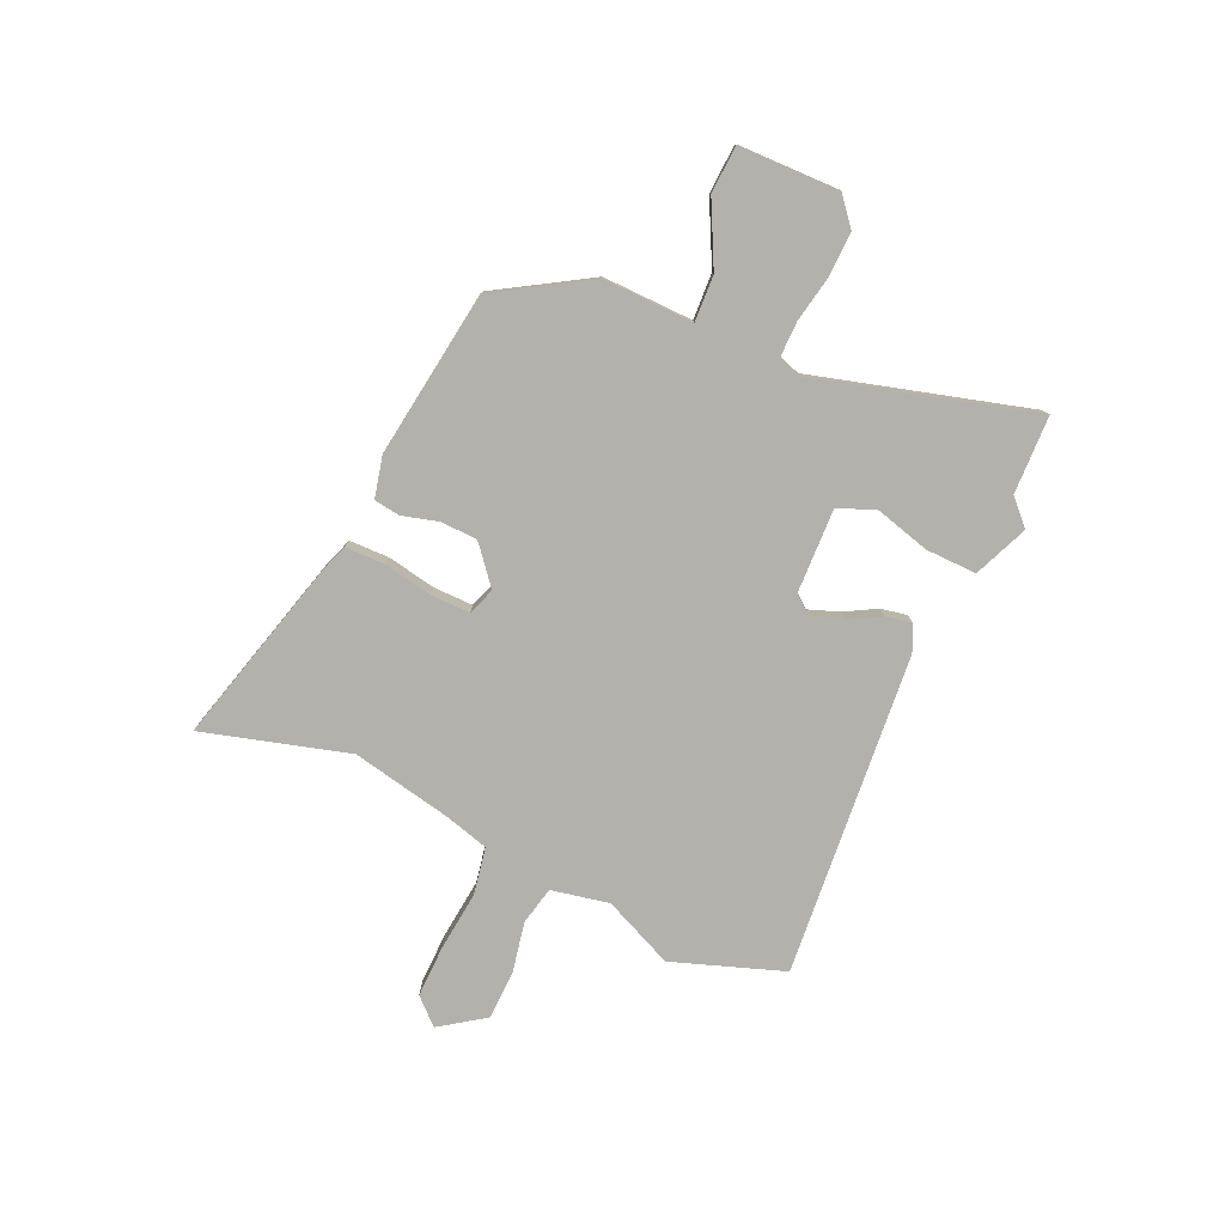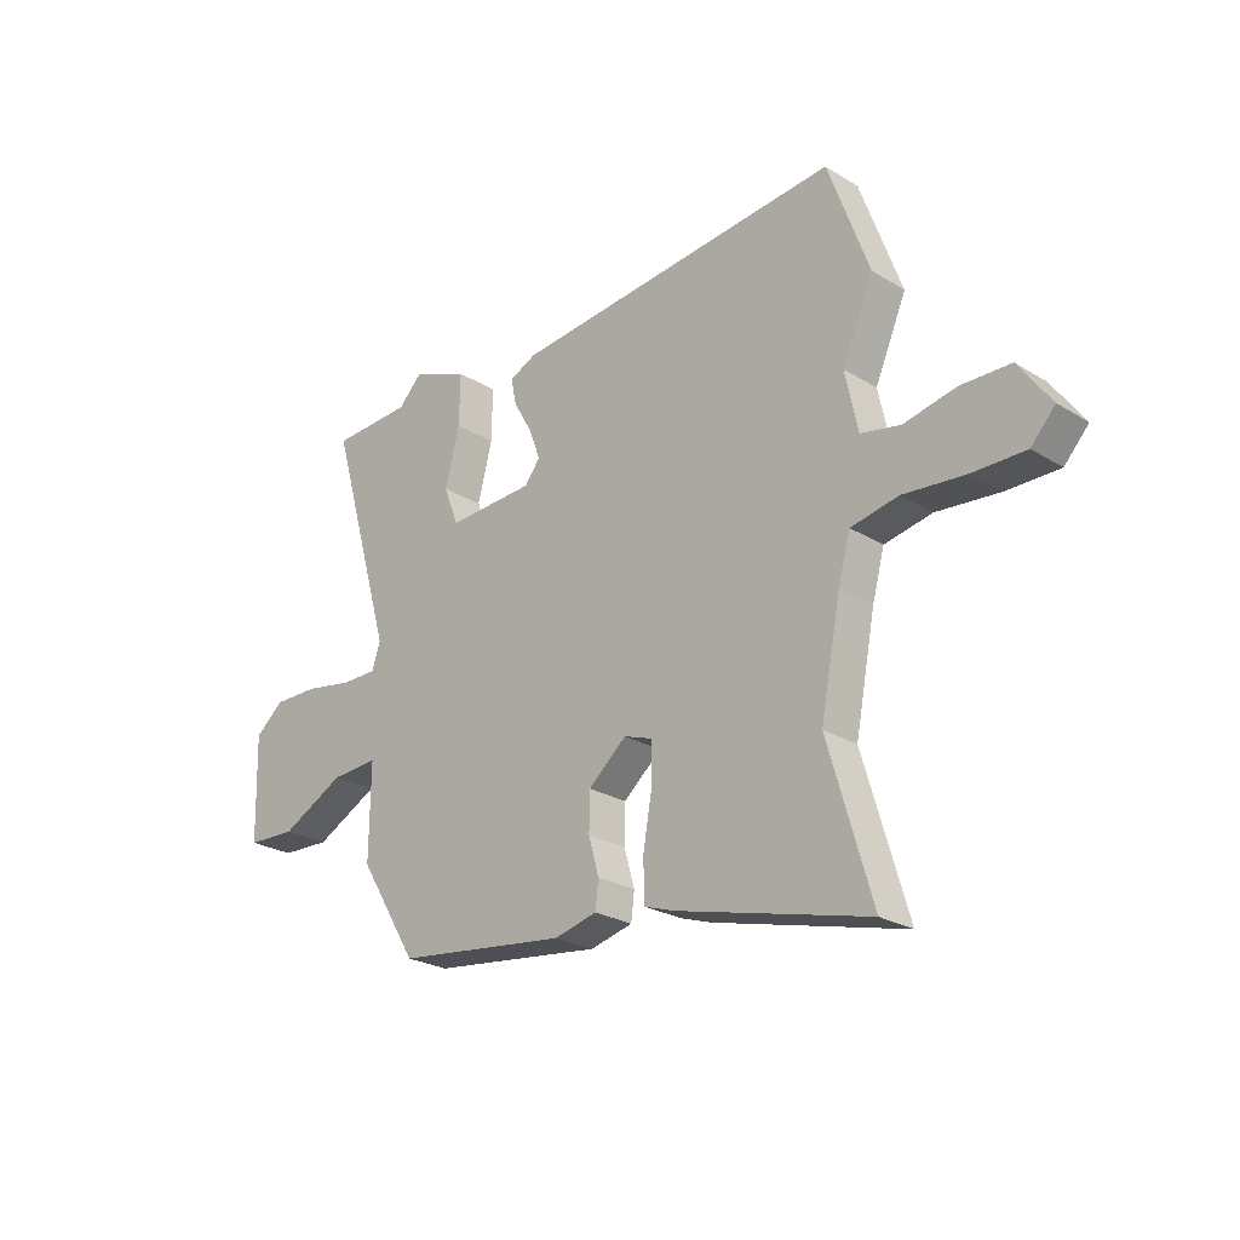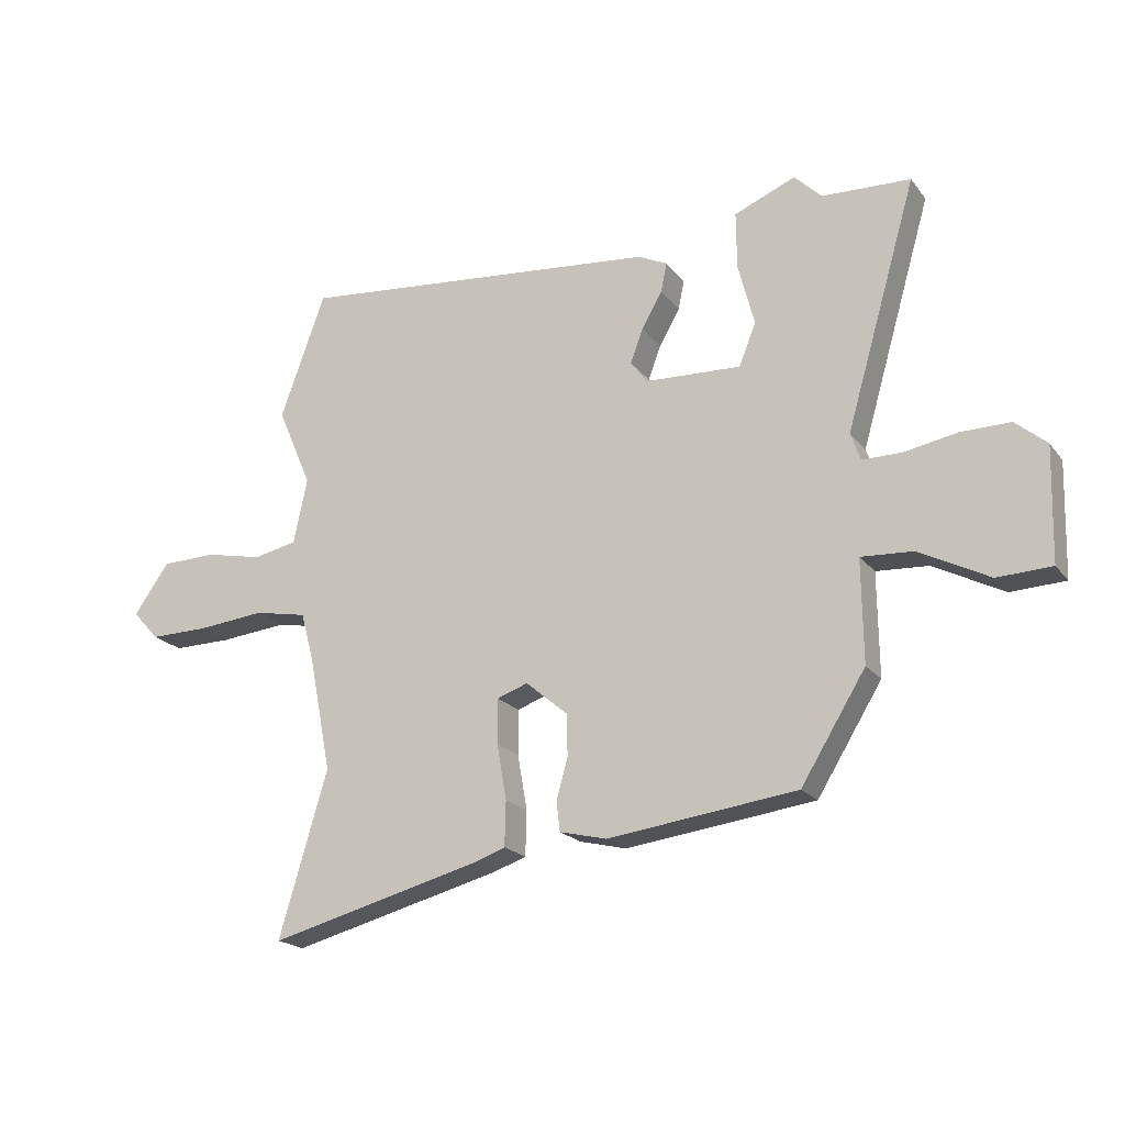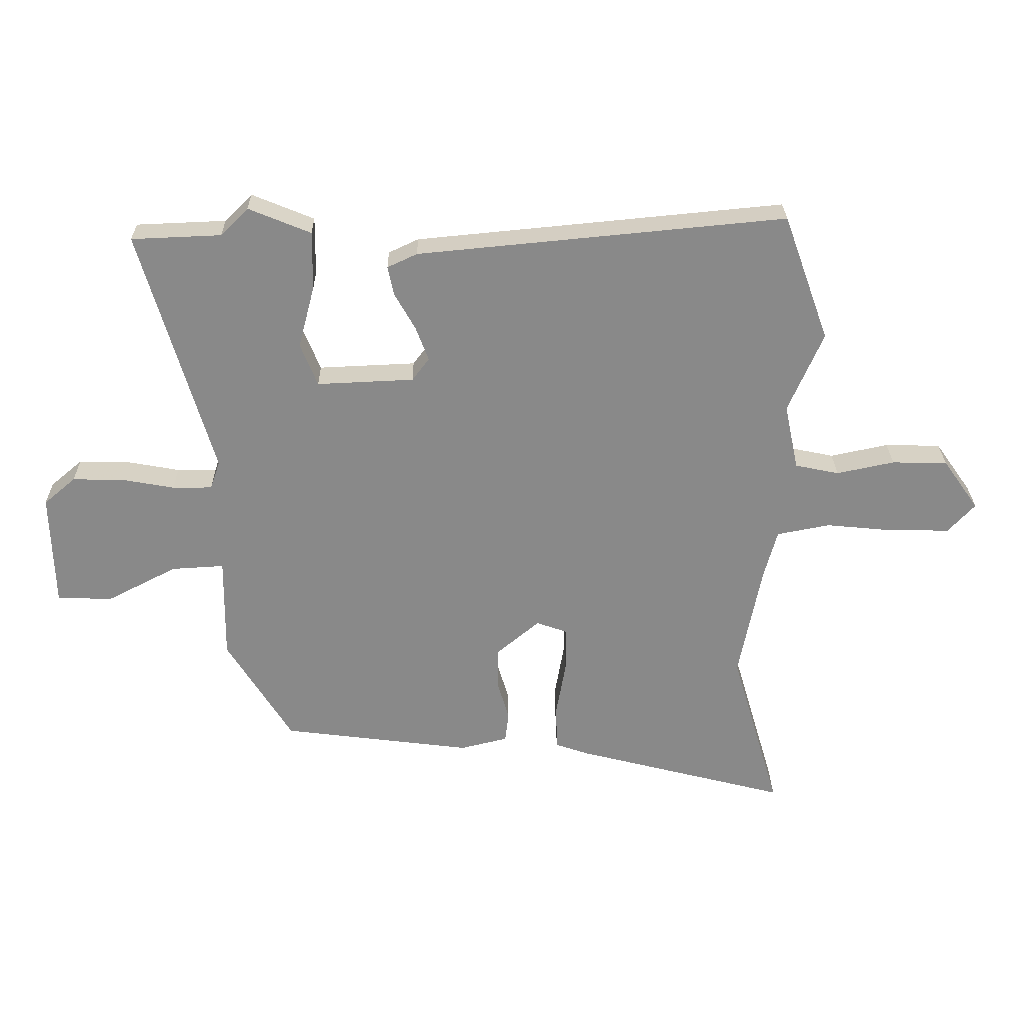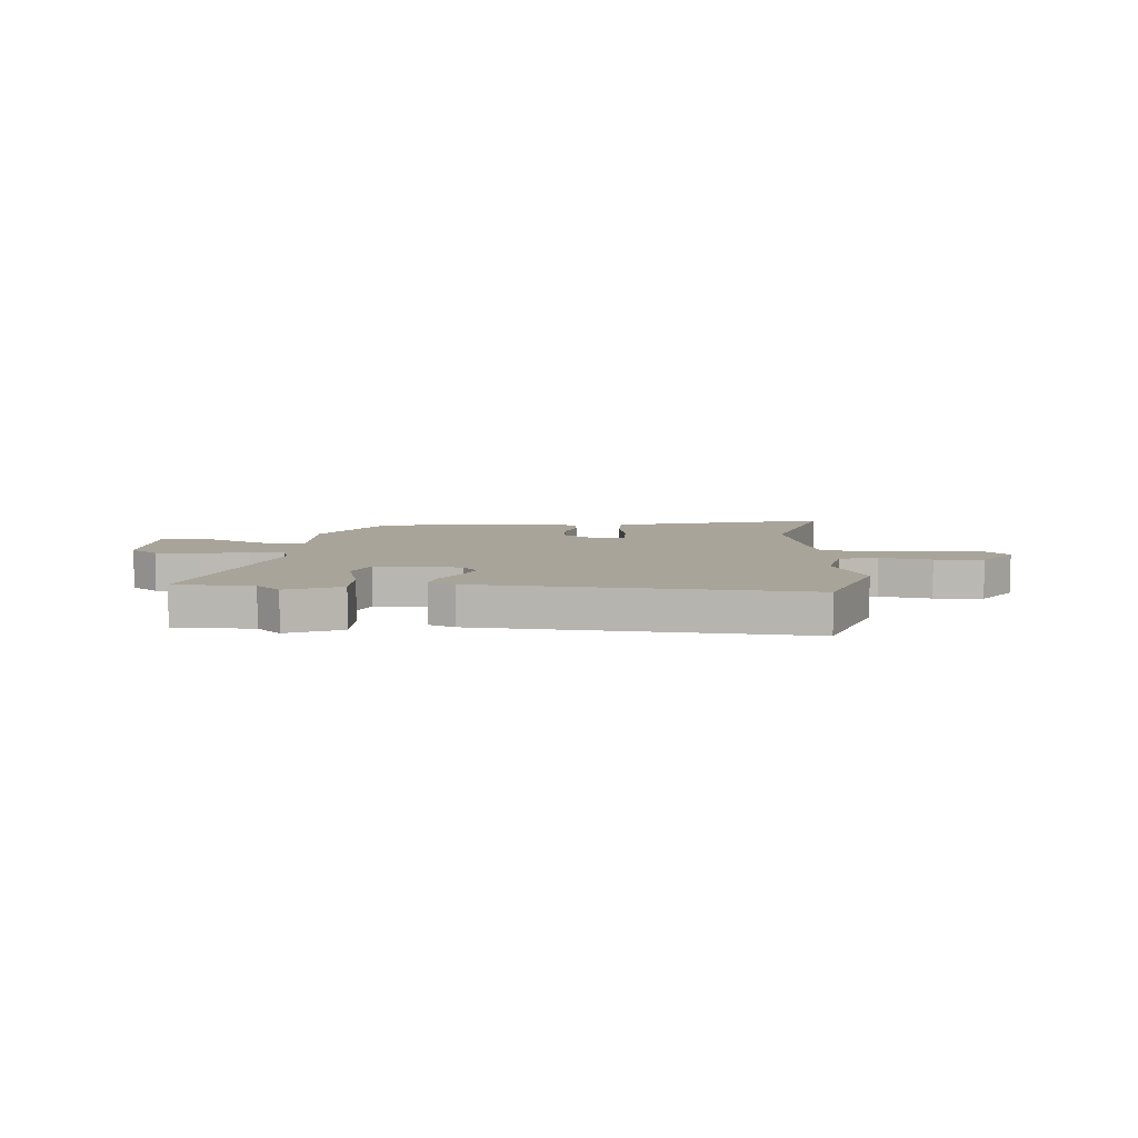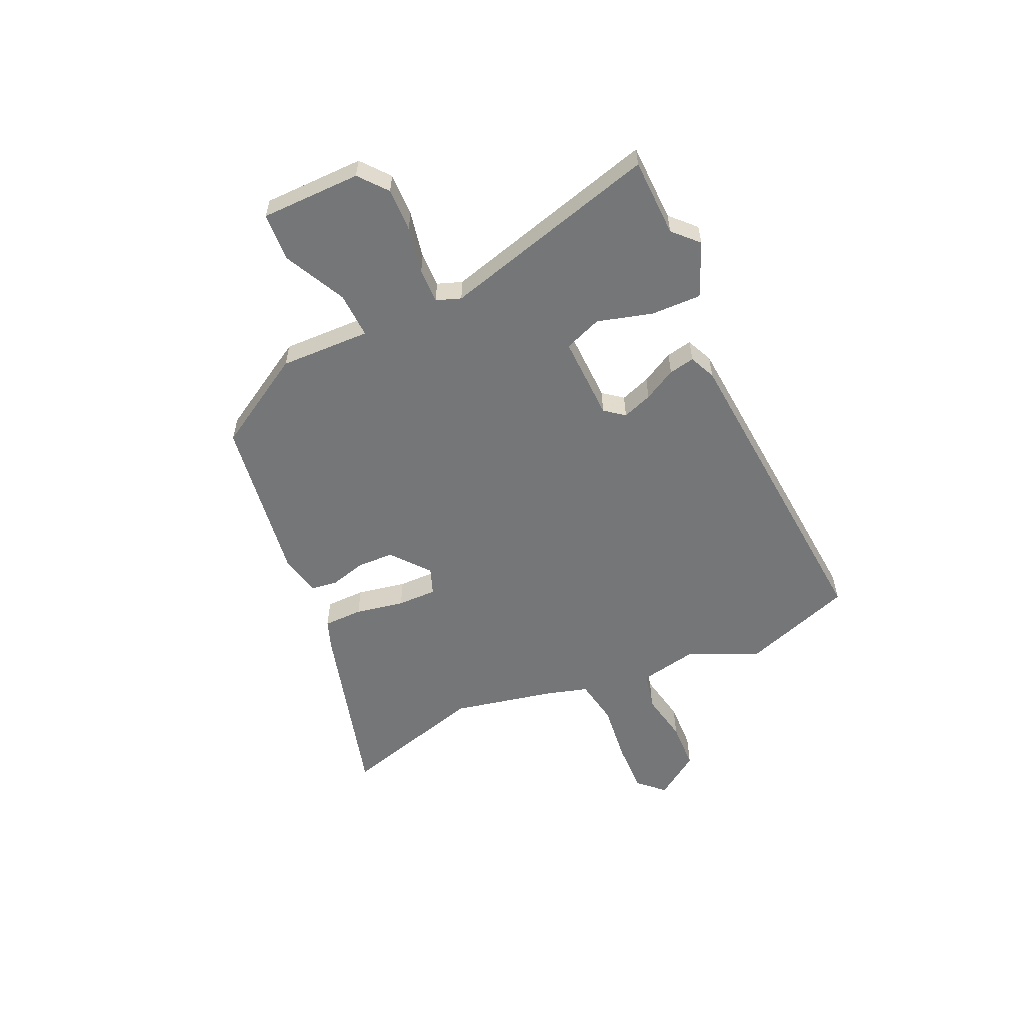
<metadata>
{"format":"obj","ext":"obj","renderer":"f3d","projection":"perspective","resolution":1024,"background":"white","views":[{"elev":-78.9,"azim":-114.8,"up":"+Y"},{"elev":-24.7,"azim":45.1,"up":"+Z"},{"elev":-20.0,"azim":-153.6,"up":"+Z"},{"elev":27.0,"azim":-0.8,"up":"+Z"},{"elev":7.1,"azim":3.2,"up":"+Y"},{"elev":-56.7,"azim":-66.4,"up":"+Y"}]}
</metadata>
<code>
v -0.579 0.07 0.497
v -0.432 0.07 0.503
v -0.387 0.07 0.548
v -0.285 0.07 0.506
v -0.286 0.07 0.411
v -0.313 0.07 0.308
v -0.285 0.07 0.238
v -0.126 0.07 0.245
v -0.098 0.07 0.282
v -0.119 0.07 0.338
v -0.153 0.07 0.398
v -0.163 0.07 0.446
v -0.114 0.07 0.469
v 0.49 0.07 0.527
v 0.565 0.07 0.32
v 0.508 0.07 0.188
v 0.531 0.07 0.08
v 0.603 0.07 0.065
v 0.698 0.07 0.085
v 0.789 0.07 0.083
v 0.848 0.07 0
v 0.804 0.07 -0.048
v 0.707 0.07 -0.047
v 0.594 0.07 -0.036
v 0.507 0.07 -0.053
v 0.485 0.07 -0.134
v 0.448 0.07 -0.324
v 0.528 0.07 -0.596
v 0.179 0.07 -0.506
v 0.124 0.07 -0.487
v 0.122 0.07 -0.413
v 0.138 0.07 -0.321
v 0.138 0.07 -0.247
v 0.087 0.07 -0.229
v 0.017 0.07 -0.288
v 0.016 0.07 -0.357
v 0.035 0.07 -0.424
v 0.029 0.07 -0.473
v -0.049 0.07 -0.492
v -0.362 0.07 -0.452
v -0.469 0.07 -0.279
v -0.467 0.07 -0.109
v -0.553 0.07 -0.114
v -0.669 0.07 -0.174
v -0.759 0.07 -0.17
v -0.764 0.07 0.018
v -0.712 0.07 0.062
v -0.63 0.07 0.061
v -0.542 0.07 0.045
v -0.477 0.07 0.045
v -0.461 0.07 0.091
v -0.579 0 0.497
v -0.432 0 0.503
v -0.387 0 0.548
v -0.285 0 0.506
v -0.286 0 0.411
v -0.313 0 0.308
v -0.285 0 0.238
v -0.126 0 0.245
v -0.098 0 0.282
v -0.119 0 0.338
v -0.153 0 0.398
v -0.163 0 0.446
v -0.114 0 0.469
v 0.49 0 0.527
v 0.565 0 0.32
v 0.508 0 0.188
v 0.531 0 0.08
v 0.603 0 0.065
v 0.698 0 0.085
v 0.789 0 0.083
v 0.848 0 0
v 0.804 0 -0.048
v 0.707 0 -0.047
v 0.594 0 -0.036
v 0.507 0 -0.053
v 0.485 0 -0.134
v 0.448 0 -0.324
v 0.528 0 -0.596
v 0.179 0 -0.506
v 0.124 0 -0.487
v 0.122 0 -0.413
v 0.138 0 -0.321
v 0.138 0 -0.247
v 0.087 0 -0.229
v 0.017 0 -0.288
v 0.016 0 -0.357
v 0.035 0 -0.424
v 0.029 0 -0.473
v -0.049 0 -0.492
v -0.362 0 -0.452
v -0.469 0 -0.279
v -0.467 0 -0.109
v -0.553 0 -0.114
v -0.669 0 -0.174
v -0.759 0 -0.17
v -0.764 0 0.018
v -0.712 0 0.062
v -0.63 0 0.061
v -0.542 0 0.045
v -0.477 0 0.045
v -0.461 0 0.091
f 47 48 49
f 46 47 49
f 45 46 49
f 44 45 49
f 43 44 49
f 42 43 49 50
f 40 41 42
f 39 40 42
f 38 39 42
f 37 38 42
f 36 37 42
f 42 50 51
f 36 42 51
f 35 36 51
f 30 31 32
f 29 30 32
f 28 29 32
f 27 28 32
f 26 27 32 33
f 25 26 33 34
f 22 23 24
f 21 22 24
f 20 21 24
f 19 20 24
f 18 19 24
f 17 18 24 25
f 16 17 25 34
f 14 15 16
f 13 14 16
f 12 13 16
f 11 12 16
f 10 11 16
f 9 10 16
f 16 34 35
f 9 16 35
f 8 9 35
f 4 5 6
f 3 4 6
f 2 3 6
f 2 6 7
f 1 2 7
f 51 1 7
f 7 8 35 51
f 100 99 98
f 100 98 97
f 100 97 96
f 100 96 95
f 100 95 94
f 101 100 94 93
f 93 92 91
f 93 91 90
f 93 90 89
f 93 89 88
f 93 88 87
f 102 101 93
f 102 93 87
f 102 87 86
f 83 82 81
f 83 81 80
f 83 80 79
f 83 79 78
f 84 83 78 77
f 85 84 77 76
f 75 74 73
f 75 73 72
f 75 72 71
f 75 71 70
f 75 70 69
f 76 75 69 68
f 85 76 68 67
f 67 66 65
f 67 65 64
f 67 64 63
f 67 63 62
f 67 62 61
f 67 61 60
f 86 85 67
f 86 67 60
f 86 60 59
f 57 56 55
f 57 55 54
f 57 54 53
f 58 57 53
f 58 53 52
f 58 52 102
f 102 86 59 58
f 1 52 53 2
f 2 53 54 3
f 3 54 55 4
f 4 55 56 5
f 5 56 57 6
f 6 57 58 7
f 7 58 59 8
f 8 59 60 9
f 9 60 61 10
f 10 61 62 11
f 11 62 63 12
f 12 63 64 13
f 13 64 65 14
f 14 65 66 15
f 15 66 67 16
f 16 67 68 17
f 17 68 69 18
f 18 69 70 19
f 19 70 71 20
f 20 71 72 21
f 21 72 73 22
f 22 73 74 23
f 23 74 75 24
f 24 75 76 25
f 25 76 77 26
f 26 77 78 27
f 27 78 79 28
f 28 79 80 29
f 29 80 81 30
f 30 81 82 31
f 31 82 83 32
f 32 83 84 33
f 33 84 85 34
f 34 85 86 35
f 35 86 87 36
f 36 87 88 37
f 37 88 89 38
f 38 89 90 39
f 39 90 91 40
f 40 91 92 41
f 41 92 93 42
f 42 93 94 43
f 43 94 95 44
f 44 95 96 45
f 45 96 97 46
f 46 97 98 47
f 47 98 99 48
f 48 99 100 49
f 49 100 101 50
f 50 101 102 51
f 51 102 52 1

</code>
